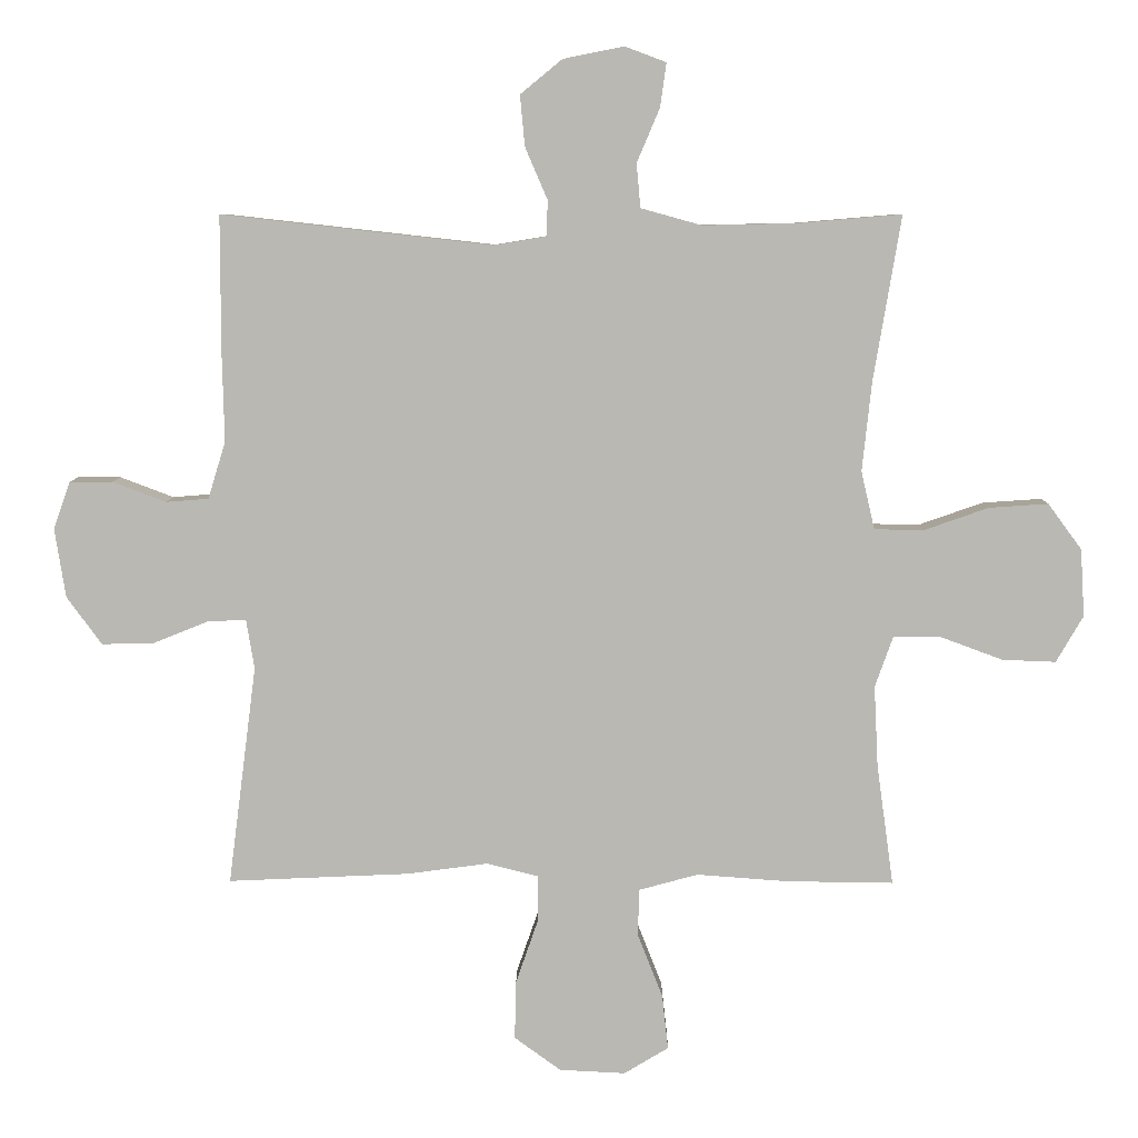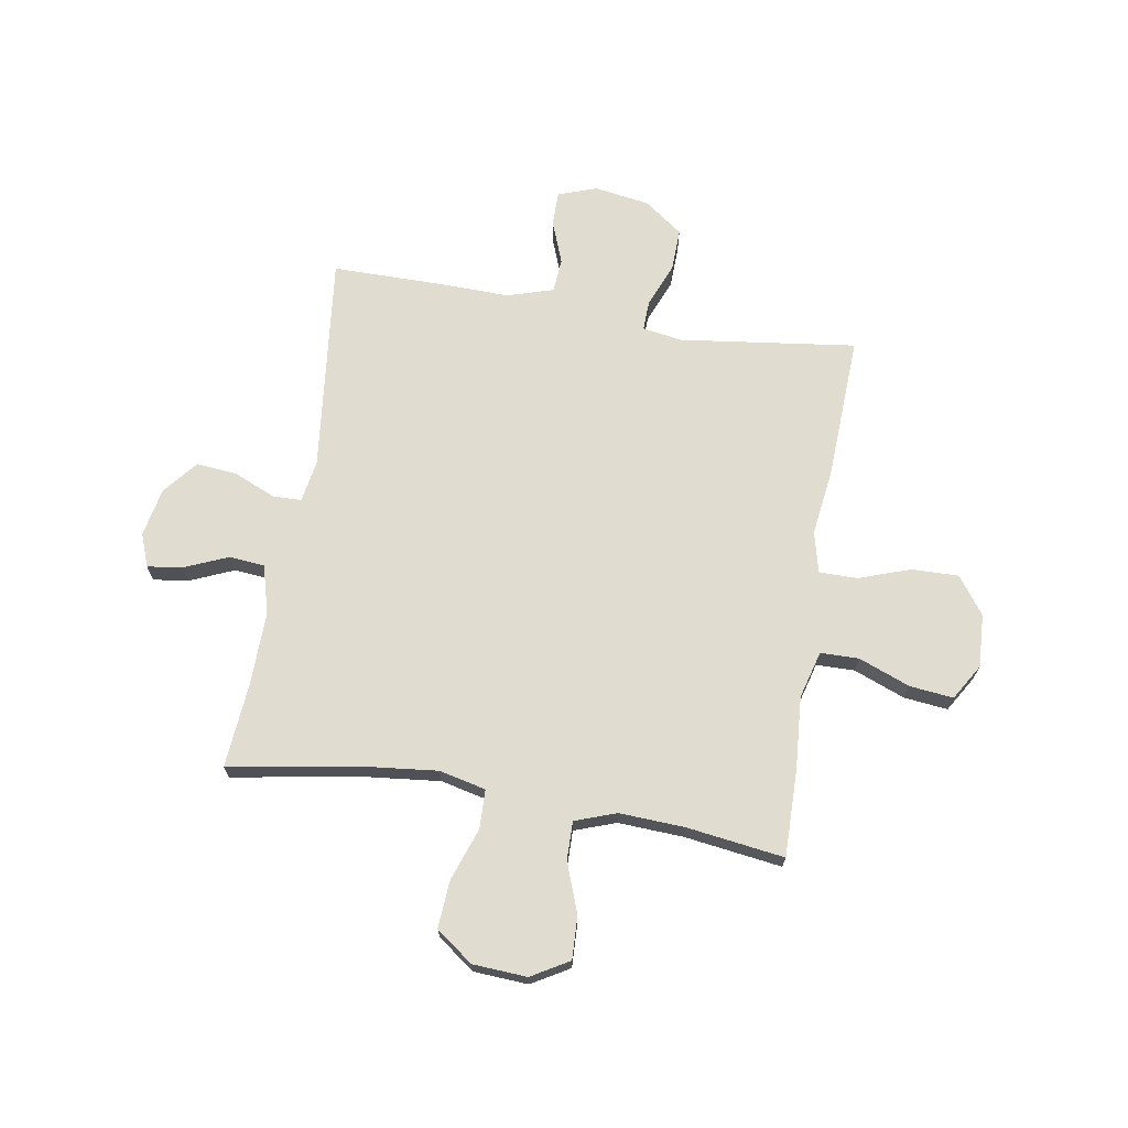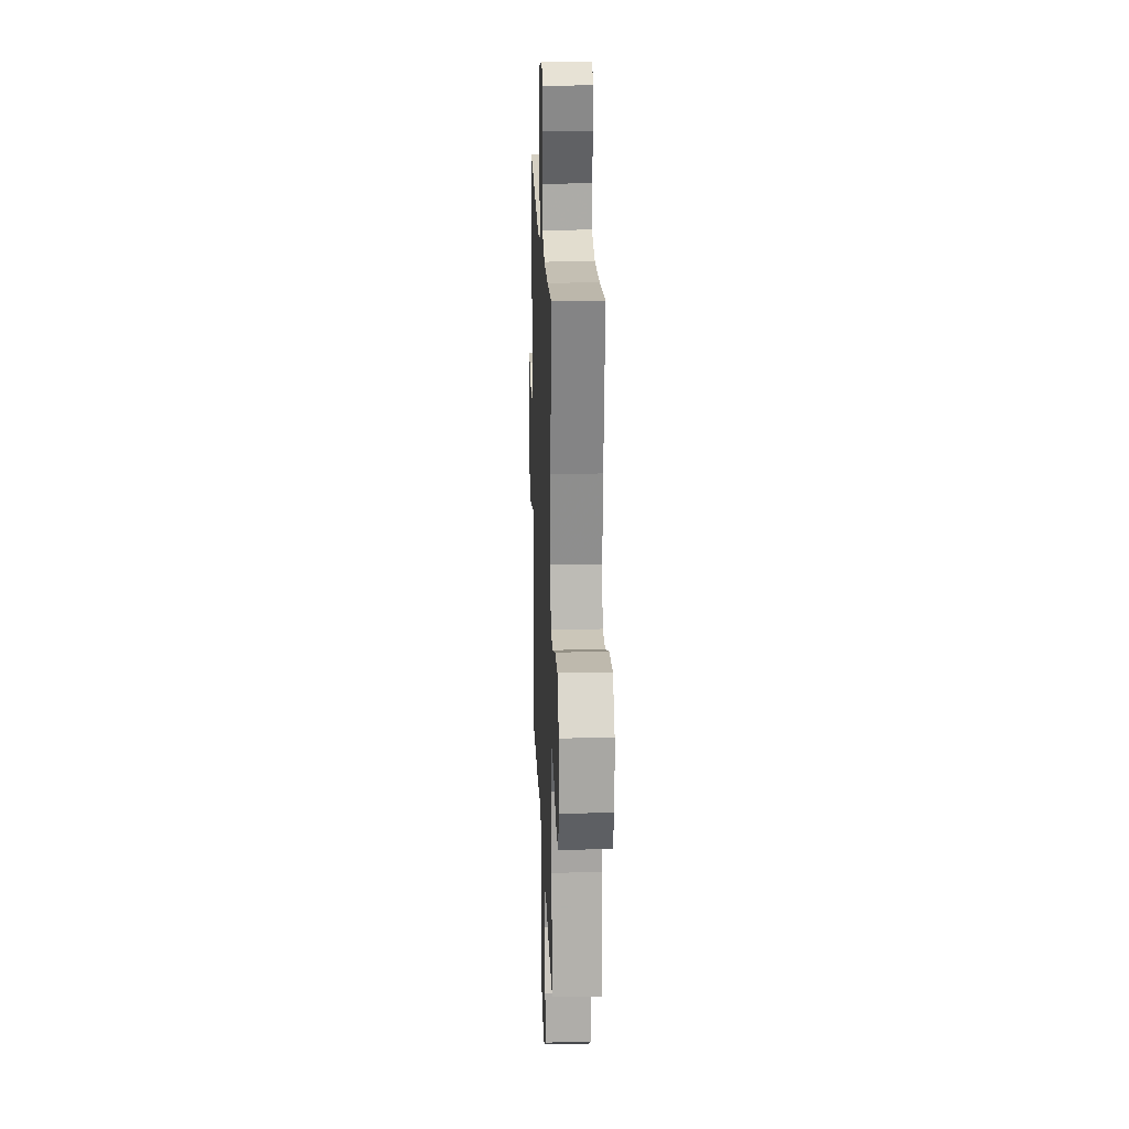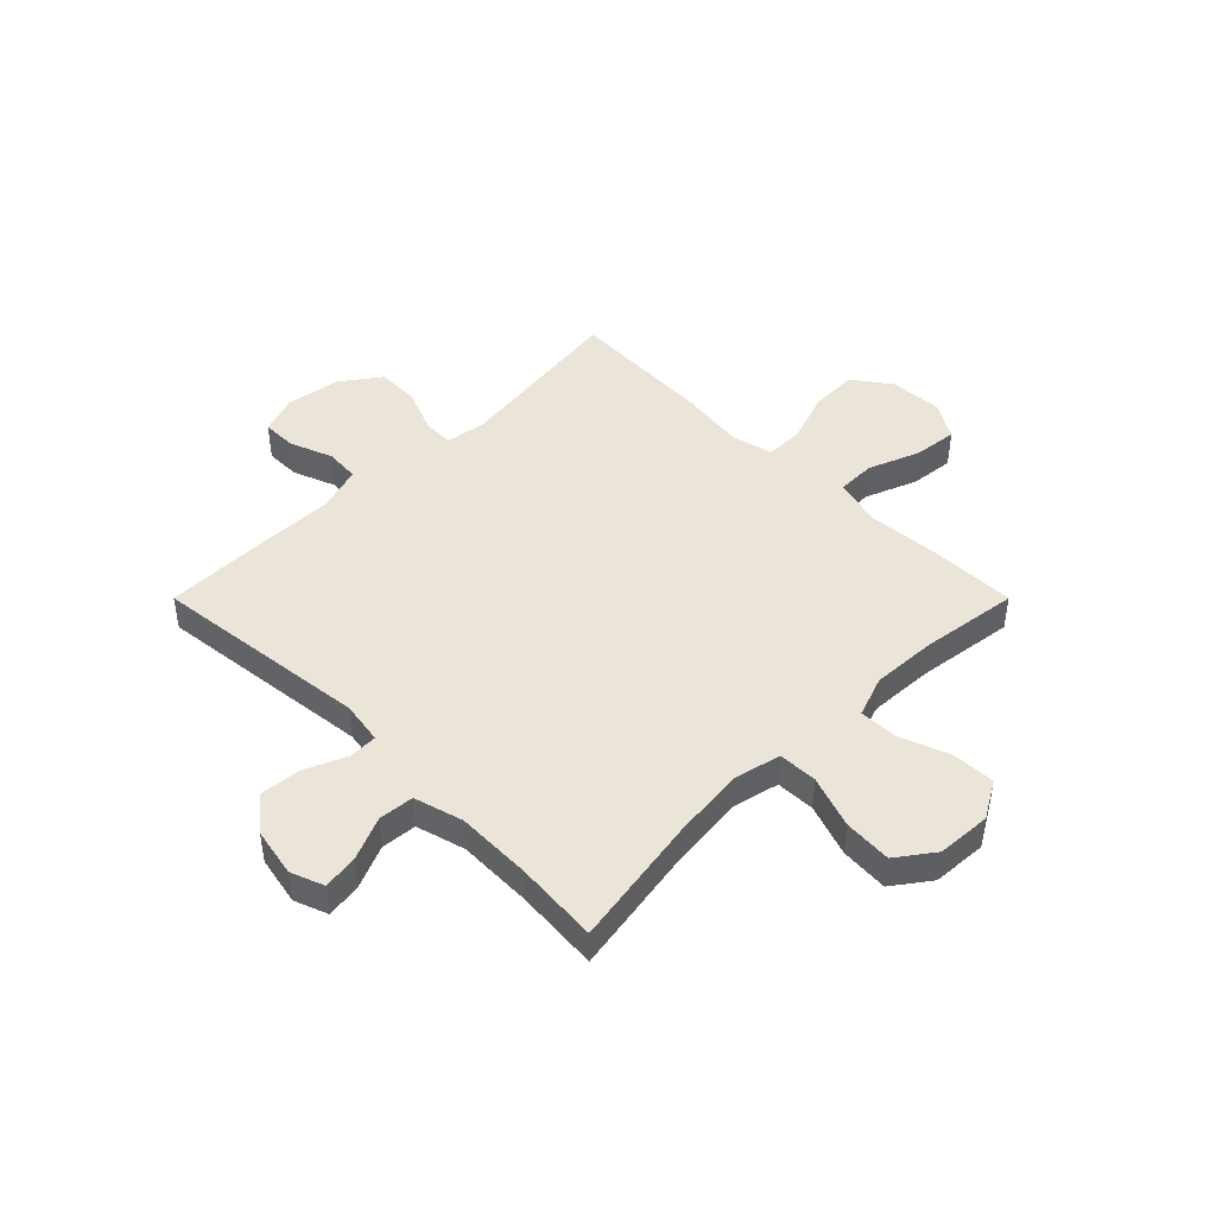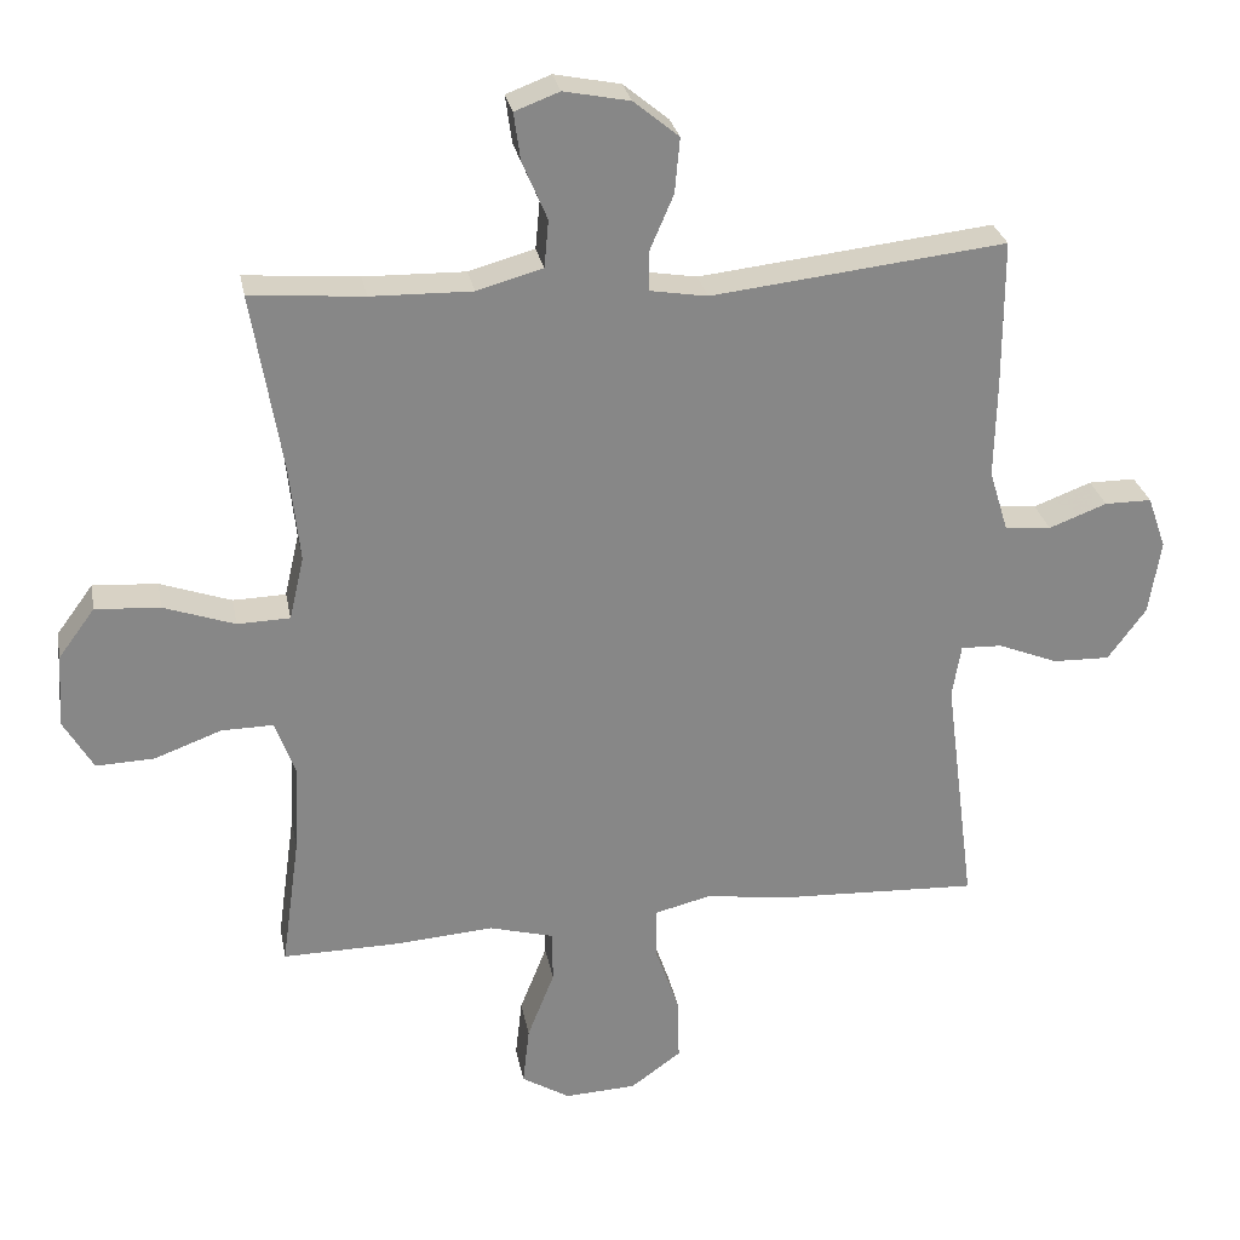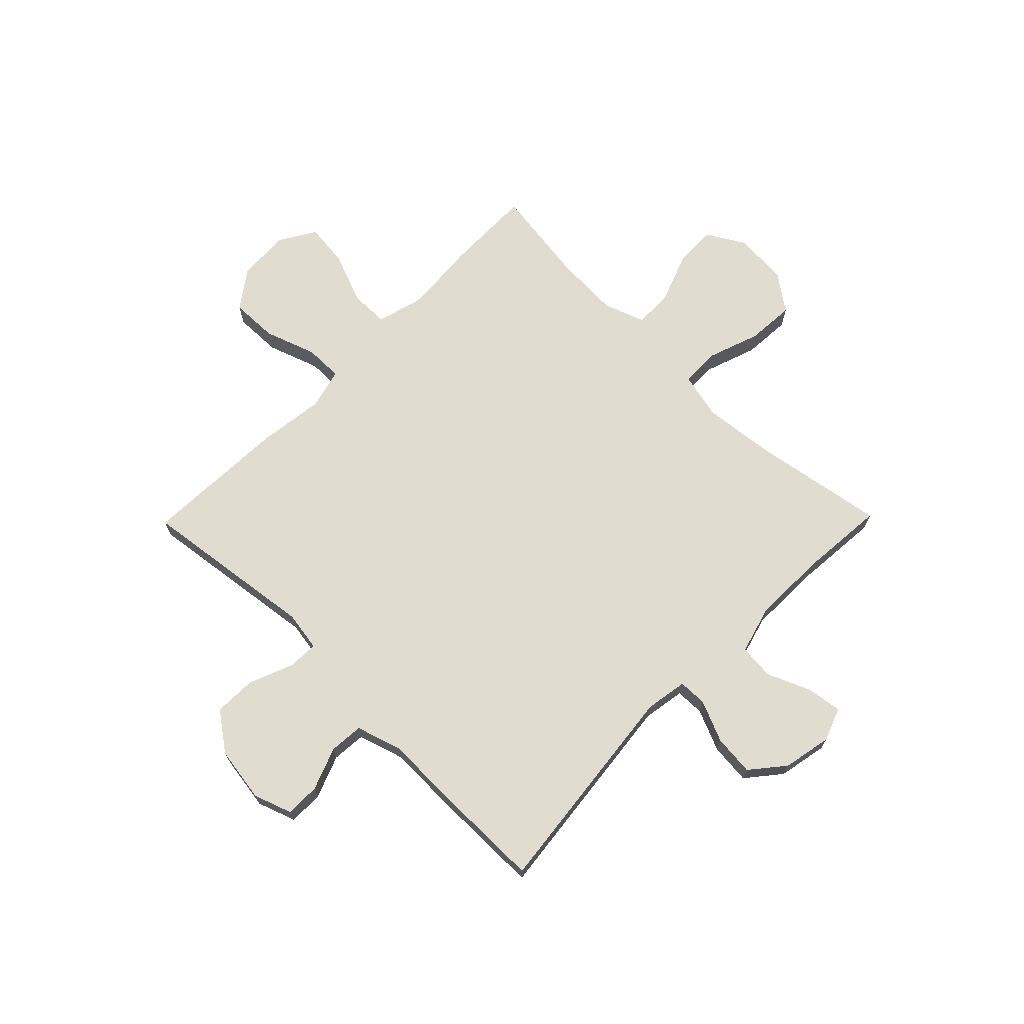
<metadata>
{"format":"obj","ext":"obj","renderer":"f3d","projection":"perspective","resolution":1024,"background":"white","views":[{"elev":7.5,"azim":0.7,"up":"+Z"},{"elev":69.5,"azim":99.4,"up":"+Y"},{"elev":19.2,"azim":87.9,"up":"+Z"},{"elev":45.2,"azim":45.0,"up":"+Y"},{"elev":27.8,"azim":169.4,"up":"+Z"},{"elev":69.7,"azim":-45.6,"up":"+Y"}]}
</metadata>
<code>
v -0.5 0.07 -0.5
v -0.458 0.07 -0.174
v -0.47 0.07 -0.101
v -0.526 0.07 -0.103
v -0.608 0.07 -0.136
v -0.686 0.07 -0.138
v -0.738 0.07 -0.067
v -0.754 0.07 0.035
v -0.729 0.07 0.106
v -0.665 0.07 0.106
v -0.586 0.07 0.076
v -0.523 0.07 0.081
v -0.497 0.07 0.166
v -0.5 0.07 0.296
v -0.5 0.07 0.5
v -0.098 0.07 0.455
v -0.02 0.07 0.468
v -0.019 0.07 0.521
v -0.052 0.07 0.598
v -0.059 0.07 0.673
v 0.003 0.07 0.724
v 0.093 0.07 0.742
v 0.154 0.07 0.719
v 0.145 0.07 0.654
v 0.111 0.07 0.574
v 0.117 0.07 0.509
v 0.207 0.07 0.484
v 0.345 0.07 0.487
v 0.5 0.07 0.5
v 0.459 0.07 0.255
v 0.445 0.07 0.123
v 0.465 0.07 0.037
v 0.537 0.07 0.035
v 0.634 0.07 0.069
v 0.722 0.07 0.075
v 0.772 0.07 0.007
v 0.778 0.07 -0.093
v 0.738 0.07 -0.162
v 0.659 0.07 -0.159
v 0.567 0.07 -0.125
v 0.496 0.07 -0.124
v 0.469 0.07 -0.2
v 0.475 0.07 -0.32
v 0.5 0.07 -0.5
v 0.341 0.07 -0.498
v 0.206 0.07 -0.488
v 0.118 0.07 -0.512
v 0.117 0.07 -0.583
v 0.154 0.07 -0.677
v 0.163 0.07 -0.758
v 0.097 0.07 -0.798
v -0.001 0.07 -0.793
v -0.07 0.07 -0.743
v -0.068 0.07 -0.656
v -0.035 0.07 -0.561
v -0.035 0.07 -0.491
v -0.111 0.07 -0.472
v -0.231 0.07 -0.488
v -0.5 0 -0.5
v -0.458 0 -0.174
v -0.47 0 -0.101
v -0.526 0 -0.103
v -0.608 0 -0.136
v -0.686 0 -0.138
v -0.738 0 -0.067
v -0.754 0 0.035
v -0.729 0 0.106
v -0.665 0 0.106
v -0.586 0 0.076
v -0.523 0 0.081
v -0.497 0 0.166
v -0.5 0 0.296
v -0.5 0 0.5
v -0.098 0 0.455
v -0.02 0 0.468
v -0.019 0 0.521
v -0.052 0 0.598
v -0.059 0 0.673
v 0.003 0 0.724
v 0.093 0 0.742
v 0.154 0 0.719
v 0.145 0 0.654
v 0.111 0 0.574
v 0.117 0 0.509
v 0.207 0 0.484
v 0.345 0 0.487
v 0.5 0 0.5
v 0.459 0 0.255
v 0.445 0 0.123
v 0.465 0 0.037
v 0.537 0 0.035
v 0.634 0 0.069
v 0.722 0 0.075
v 0.772 0 0.007
v 0.778 0 -0.093
v 0.738 0 -0.162
v 0.659 0 -0.159
v 0.567 0 -0.125
v 0.496 0 -0.124
v 0.469 0 -0.2
v 0.475 0 -0.32
v 0.5 0 -0.5
v 0.341 0 -0.498
v 0.206 0 -0.488
v 0.118 0 -0.512
v 0.117 0 -0.583
v 0.154 0 -0.677
v 0.163 0 -0.758
v 0.097 0 -0.798
v -0.001 0 -0.793
v -0.07 0 -0.743
v -0.068 0 -0.656
v -0.035 0 -0.561
v -0.035 0 -0.491
v -0.111 0 -0.472
v -0.231 0 -0.488
f 57 58 1 2
f 56 57 2 3
f 52 53 54 55
f 52 55 56
f 51 52 56
f 48 49 50 51
f 47 48 51 56
f 46 47 56 3
f 43 44 45 46
f 42 43 46 3
f 37 38 39 40
f 37 40 41
f 36 37 41
f 33 34 35 36
f 32 33 36 41
f 31 32 41 42
f 28 29 30
f 27 28 30 31
f 26 27 31 42
f 22 23 24 25
f 22 25 26
f 21 22 26
f 18 19 20 21
f 17 18 21 26
f 13 14 15 16
f 12 13 16 17
f 8 9 10 11
f 8 11 12
f 7 8 12
f 4 5 6 7
f 3 4 7 12
f 17 26 42
f 3 12 17 42
f 60 59 116 115
f 61 60 115 114
f 113 112 111 110
f 114 113 110
f 114 110 109
f 109 108 107 106
f 114 109 106 105
f 61 114 105 104
f 104 103 102 101
f 61 104 101 100
f 98 97 96 95
f 99 98 95
f 99 95 94
f 94 93 92 91
f 99 94 91 90
f 100 99 90 89
f 88 87 86
f 89 88 86 85
f 100 89 85 84
f 83 82 81 80
f 84 83 80
f 84 80 79
f 79 78 77 76
f 84 79 76 75
f 74 73 72 71
f 75 74 71 70
f 69 68 67 66
f 70 69 66
f 70 66 65
f 65 64 63 62
f 70 65 62 61
f 100 84 75
f 100 75 70 61
f 1 59 60 2
f 2 60 61 3
f 3 61 62 4
f 4 62 63 5
f 5 63 64 6
f 6 64 65 7
f 7 65 66 8
f 8 66 67 9
f 9 67 68 10
f 10 68 69 11
f 11 69 70 12
f 12 70 71 13
f 13 71 72 14
f 14 72 73 15
f 15 73 74 16
f 16 74 75 17
f 17 75 76 18
f 18 76 77 19
f 19 77 78 20
f 20 78 79 21
f 21 79 80 22
f 22 80 81 23
f 23 81 82 24
f 24 82 83 25
f 25 83 84 26
f 26 84 85 27
f 27 85 86 28
f 28 86 87 29
f 29 87 88 30
f 30 88 89 31
f 31 89 90 32
f 32 90 91 33
f 33 91 92 34
f 34 92 93 35
f 35 93 94 36
f 36 94 95 37
f 37 95 96 38
f 38 96 97 39
f 39 97 98 40
f 40 98 99 41
f 41 99 100 42
f 42 100 101 43
f 43 101 102 44
f 44 102 103 45
f 45 103 104 46
f 46 104 105 47
f 47 105 106 48
f 48 106 107 49
f 49 107 108 50
f 50 108 109 51
f 51 109 110 52
f 52 110 111 53
f 53 111 112 54
f 54 112 113 55
f 55 113 114 56
f 56 114 115 57
f 57 115 116 58
f 58 116 59 1

</code>
